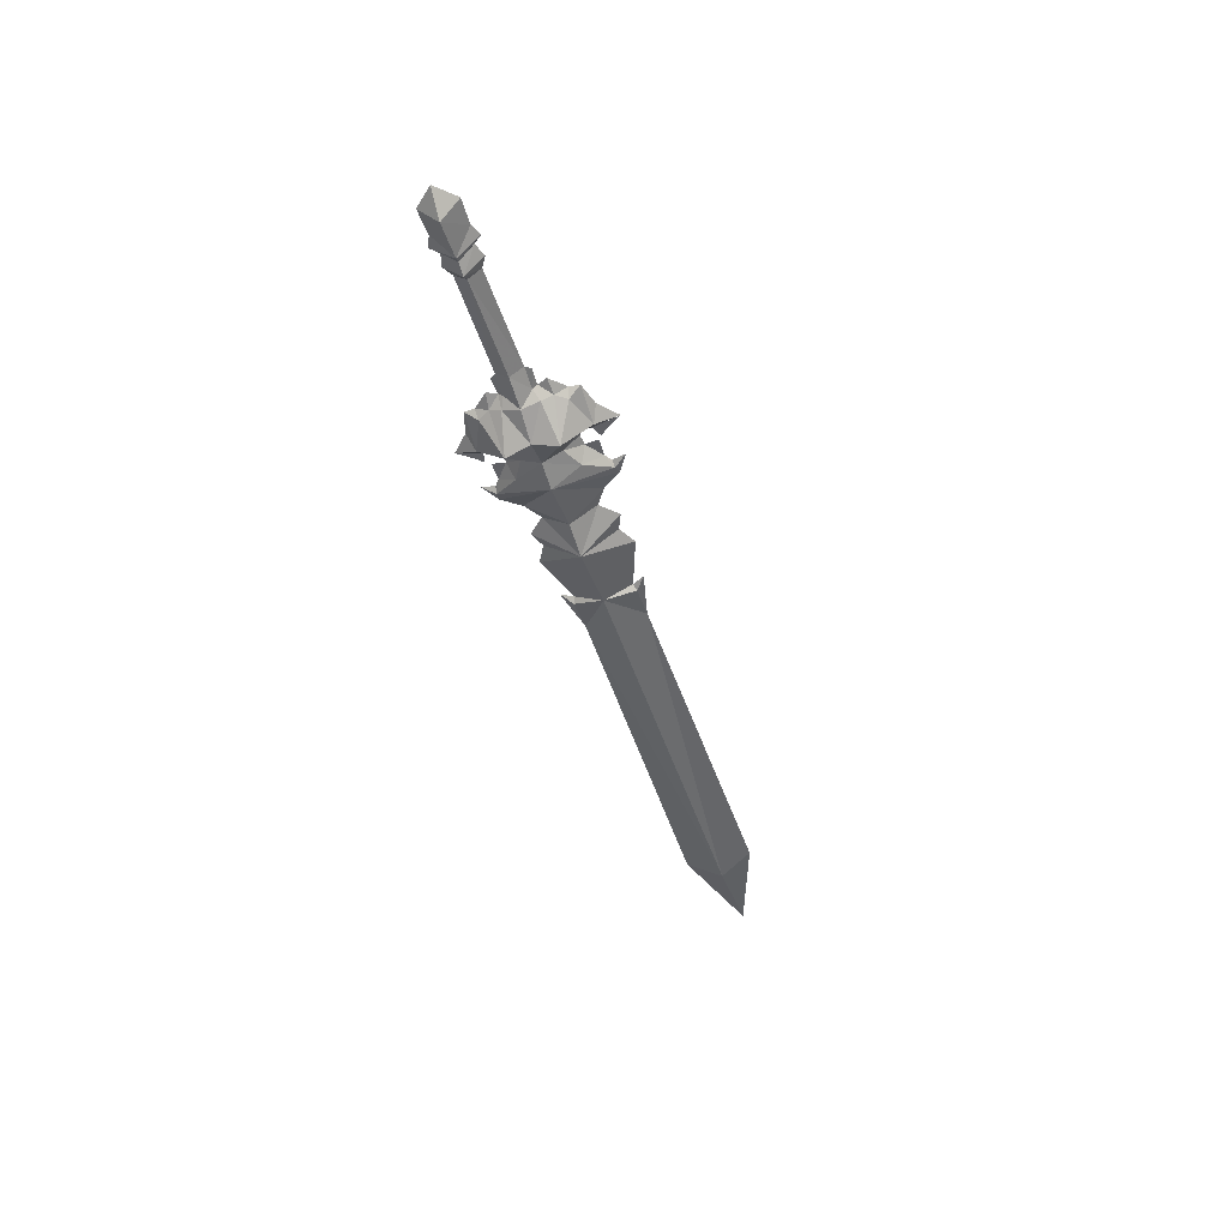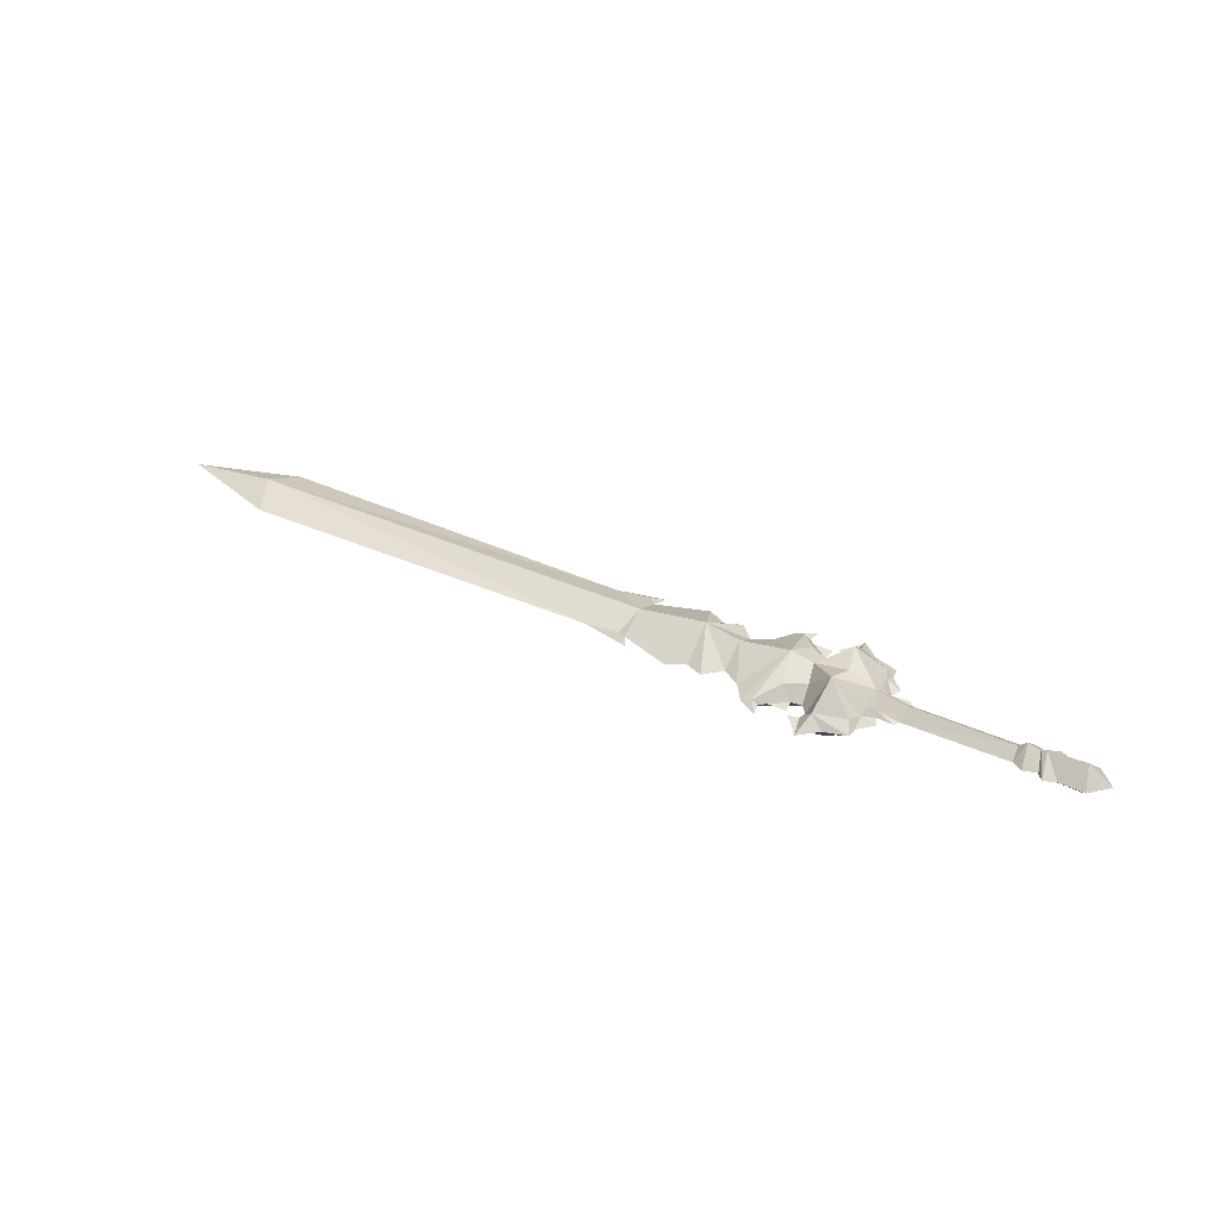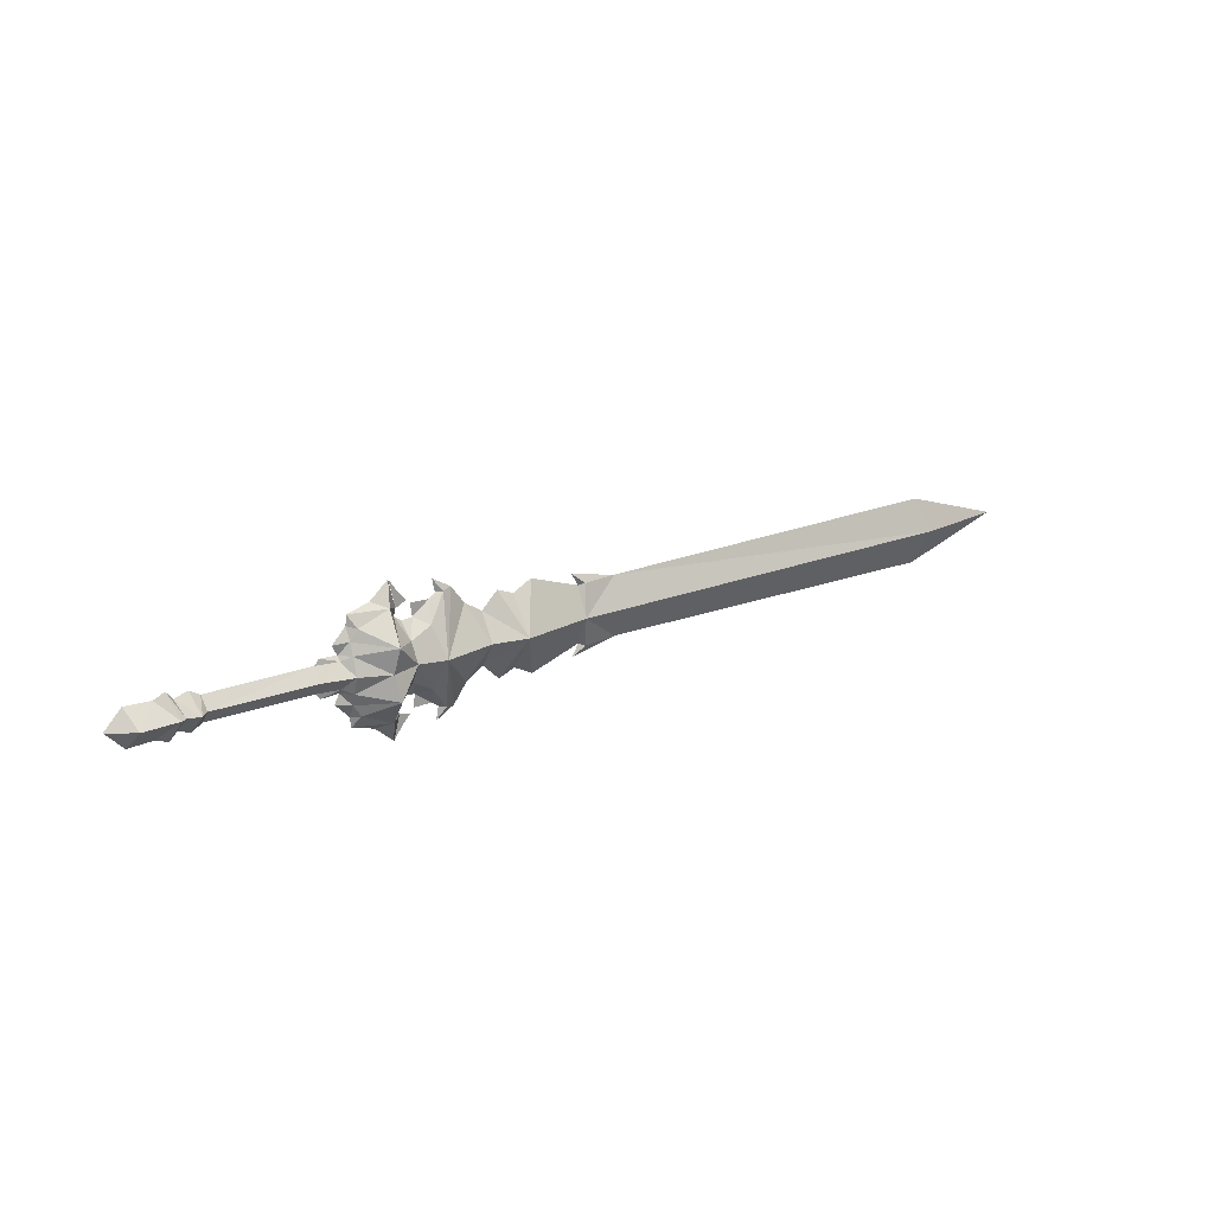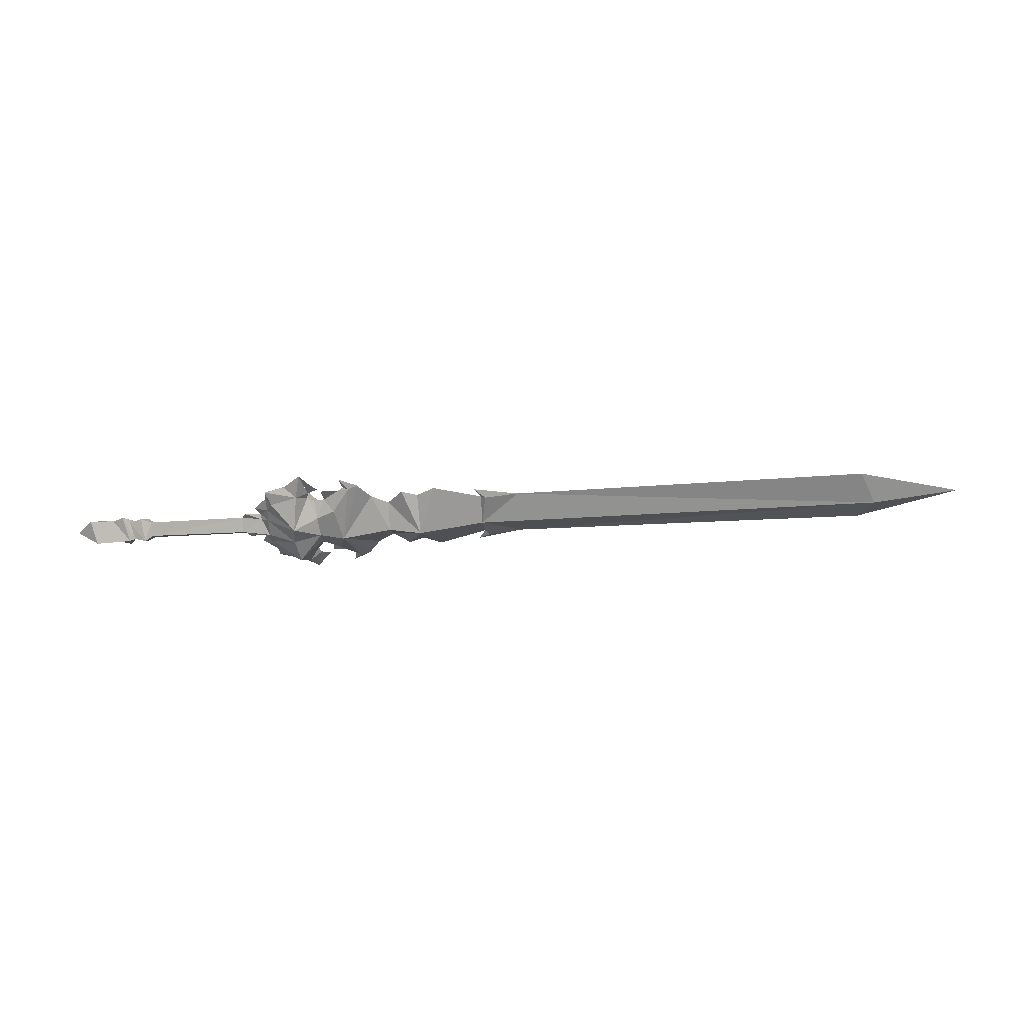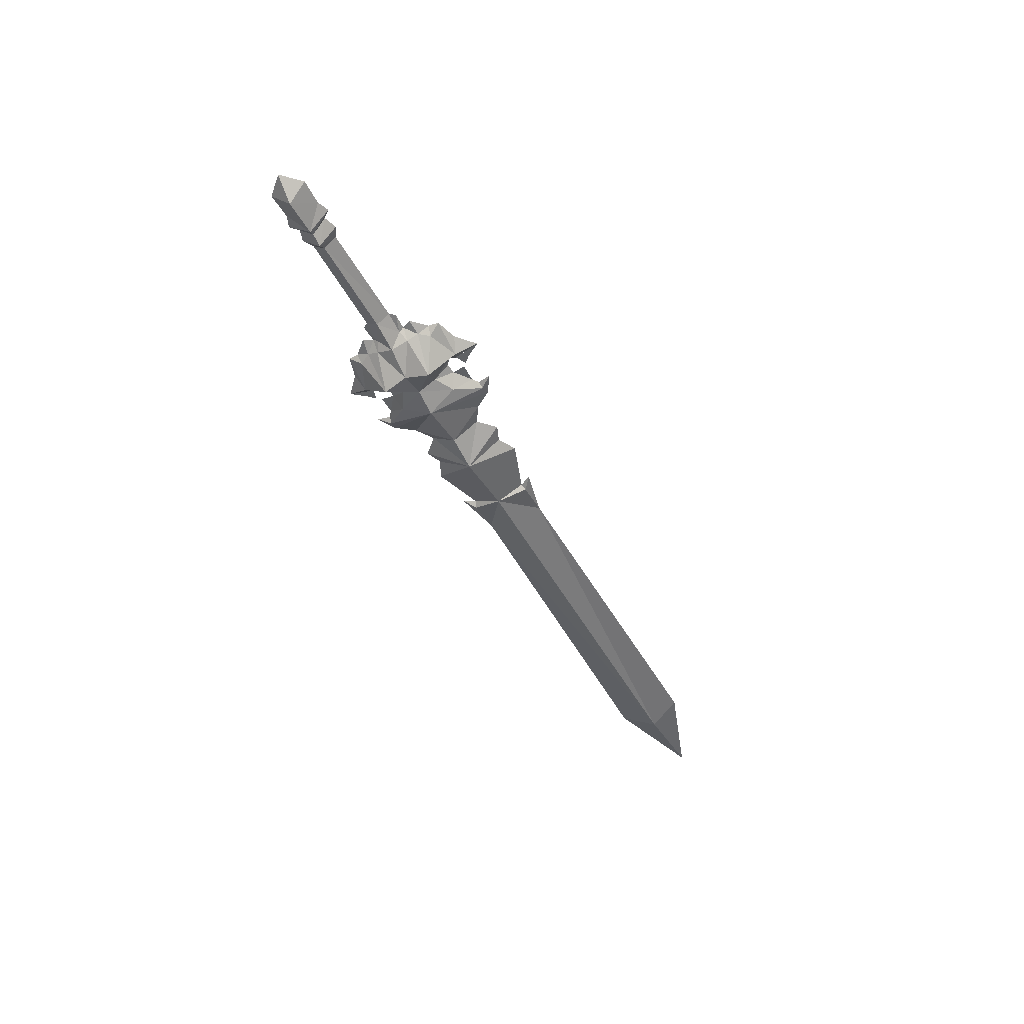
<metadata>
{"format":"obj","ext":"obj","renderer":"f3d","projection":"perspective","resolution":1024,"background":"white","views":[{"elev":-44.6,"azim":-73.3,"up":"+Y"},{"elev":37.6,"azim":-149.9,"up":"+Y"},{"elev":20.3,"azim":-35.8,"up":"+Z"},{"elev":-42.3,"azim":4.2,"up":"+Y"},{"elev":-46.3,"azim":-63.4,"up":"+Y"}]}
</metadata>
<code>
g common_righthanditem_11110
v 4.678 -0.1499 2.936
v 5.011 -0.1499 4.151
v 4.115 -0.1506 5.502
v 5.675 -0.1492 3.415
v 4.689 -0.1499 -6.02
v 4.115 -0.1506 -8.216
v 5.011 -0.1499 -6.999
v 5.675 -0.1492 -6.289
v 70.09 -0.1506 -1.383
v 60.36 -0.1506 1.748
v 61.68 -1.285 -1.383
v 15.74 -2.426 -1.383
v 15.68 -0.1506 1.877
v 14.15 -0.1506 2.482
v -17.75 -1.714 -1.383
v -18.33 -0.1506 0.304
v -19.94 -0.1506 -1.383
v 10.99 -0.1546 2.055
v 12.57 -1.777 -1.382
v 12.64 -0.1506 1.002
v 12.64 -0.1506 1.002
v 12.57 -1.777 -1.382
v 22.06 -1.402 -1.383
v 22.08 -0.1506 1.209
v 17.41 -0.1506 2.784
v 9.778 -0.1506 3.724
v 7.876 -2.653 -1.382
v -15.96 -0.1506 0.2089
v -14.39 -1.554 -1.383
v -12.77 -1.649 -1.383
v -13.08 -0.1506 0.3149
v -14.32 -0.1546 -0.08079
v -13.9 -1.295 -1.383
v -12.14 -0.1506 -0.2487
v -12.06 -0.9991 -1.383
v -2.63 -1.092 -1.383
v -2.607 -0.1506 -0.2049
v 8.858 -0.5182 3.59
v 7.154 -1.364 1.36
v 3.619 -1.158 3.44
v 4.115 -0.1506 5.476
v 2.397 -0.1506 3.963
v 5.327 -1.323 0.3871
v 3.216 -3.299 0.8814
v 5.487 -2.05 -1.382
v 4.678 -0.1506 2.91
v 8.054 -0.1506 4.714
v 8.309 -0.1506 3.501
v -14.91 -0.1506 0.6412
v 22.55 -0.542 1.411
v 22.06 -1.402 -1.383
v 25.83 -0.1506 1.368
v 21.46 -0.1506 2.315
v 22.08 -0.1506 1.209
v 0.2386 -1.106 0.2031
v 0.1984 -1.654 -1.382
v 2.86 -2.814 -1.382
v -0.5695 -0.5017 -0.2111
v -0.6343 -0.1506 0.2116
v -2.226 -0.1506 0.3012
v -2.607 -0.1506 -0.2049
v 0.2725 -0.6962 1.274
v 0.8636 -0.9072 2.285
v 0.3199 -0.1506 3.368
v 6.169 -0.1506 1.902
v 5.147 -0.1546 1.811
v 7.718 -0.1506 3.059
v 4.51 -0.1528 2.304
v -1.048 -0.1506 1.094
v 0.22 -0.1506 2.428
v 70.09 -0.1506 -1.383
v 61.68 0.9834 -1.383
v 60.36 -0.1506 1.748
v 15.74 2.125 -1.383
v 14.15 -0.1506 2.482
v 15.68 -0.1506 1.877
v -17.75 1.413 -1.383
v 10.99 -0.1546 2.055
v 12.64 -0.1506 1.002
v 12.57 1.475 -1.383
v 17.41 -0.1506 2.784
v 22.08 -0.1506 1.209
v 22.06 1.101 -1.383
v 7.876 2.285 -1.383
v 9.778 -0.1506 3.724
v -14.39 1.253 -1.383
v -12.77 1.348 -1.383
v -13.9 0.9941 -1.383
v -12.06 0.6979 -1.383
v -2.63 0.7909 -1.383
v 7.154 1.062 1.36
v 8.859 0.2169 3.59
v 3.619 0.8569 3.439
v 2.397 -0.1506 3.963
v 4.115 -0.1506 5.476
v 3.216 2.997 0.8813
v 5.327 1.022 0.3871
v 5.751 1.816 -1.383
v 4.678 -0.1506 2.91
v 3.619 0.8569 3.439
v 8.309 -0.1506 3.501
v 8.054 -0.1506 4.714
v 22.55 0.2408 1.411
v 22.06 1.101 -1.383
v 22.08 -0.1506 1.209
v 21.46 -0.1506 2.315
v 25.83 -0.1506 1.368
v 2.669 2.314 -1.383
v 0.1984 1.352 -1.383
v -0.5695 0.2004 -0.2111
v -2.607 -0.1506 -0.2049
v -2.226 -0.1506 0.3012
v -0.6343 -0.1506 0.2116
v 0.2386 0.805 0.203
v 0.2725 0.3949 1.274
v 0.8636 0.606 2.285
v 0.3199 -0.1506 3.368
v 5.147 -0.1546 1.811
v 6.169 -0.1506 1.902
v 7.718 -0.1506 3.059
v 4.51 -0.1528 2.304
v -1.048 -0.1506 1.094
v 0.22 -0.1506 2.428
v 6.169 -0.1492 1.903
v 7.729 -0.1492 3.062
v 7.729 -0.1492 3.062
v 5.992 -0.1492 3.11
v 60.36 -0.1506 -4.513
v 14.15 -0.1506 -5.247
v 15.68 -0.1506 -4.643
v -18.33 -0.1506 -3.069
v 10.99 -0.1546 -4.82
v 12.64 -0.1506 -3.767
v 12.64 -0.1506 -3.767
v 17.41 -0.1506 -5.549
v 22.08 -0.1506 -3.974
v 7.876 -2.653 -1.382
v 9.777 -0.1506 -6.489
v -15.96 -0.1506 -2.974
v -14.32 -0.1546 -2.684
v -13.08 -0.1506 -3.08
v -12.14 -0.1506 -2.516
v -2.607 -0.1506 -2.56
v 7.154 -1.364 -4.125
v 8.858 -0.5182 -6.355
v 3.619 -1.158 -6.205
v 2.397 -0.1506 -6.728
v 4.115 -0.1506 -8.241
v 5.487 -2.05 -1.382
v 3.216 -3.299 -3.646
v 5.376 -1.255 -3.14
v 4.693 -0.1506 -6.055
v 8.309 -0.1506 -6.266
v 8.054 -0.1506 -7.478
v -14.91 -0.1506 -3.406
v 22.55 -0.542 -4.176
v 22.08 -0.1506 -3.974
v 21.46 -0.1506 -5.081
v 25.83 -0.1506 -4.133
v 0.2386 -1.106 -2.968
v 0.1984 -1.654 -1.382
v -0.5695 -0.5017 -2.554
v -2.607 -0.1506 -2.56
v -2.226 -0.1506 -3.066
v -0.6343 -0.1506 -2.977
v 0.2725 -0.6962 -4.039
v 0.8636 -0.9072 -5.05
v 0.3198 -0.1506 -6.133
v 5.147 -0.1546 -4.576
v 6.169 -0.1506 -4.667
v 7.718 -0.1506 -5.824
v 4.484 -0.1524 -5.384
v -1.048 -0.1506 -3.859
v 0.22 -0.1506 -5.193
v 60.36 -0.1506 -4.513
v 15.68 -0.1506 -4.643
v 14.15 -0.1506 -5.247
v 10.99 -0.1546 -4.82
v 12.64 -0.1506 -3.767
v 22.08 -0.1506 -3.974
v 17.41 -0.1506 -5.549
v 9.777 -0.1506 -6.489
v 7.876 2.285 -1.383
v 8.858 0.2169 -6.355
v 7.154 1.062 -4.125
v 3.619 0.8569 -6.205
v 4.115 -0.1506 -8.241
v 2.397 -0.1506 -6.728
v 5.327 1.022 -3.152
v 3.216 2.997 -3.646
v 5.751 1.816 -1.383
v 3.619 0.8569 -6.205
v 4.693 -0.1506 -6.055
v 8.054 -0.1506 -7.478
v 8.309 -0.1506 -6.266
v 22.55 0.2408 -4.176
v 25.83 -0.1506 -4.133
v 21.46 -0.1506 -5.081
v 22.08 -0.1506 -3.974
v 2.669 2.314 -1.383
v 0.1984 1.352 -1.383
v -0.5695 0.2004 -2.554
v -0.6343 -0.1506 -2.977
v -2.226 -0.1506 -3.066
v -2.607 -0.1506 -2.56
v 0.2386 0.805 -2.968
v 0.2725 0.3949 -4.039
v 0.8636 0.606 -5.05
v 0.3198 -0.1506 -6.133
v 6.169 -0.1506 -4.667
v 5.147 -0.1546 -4.576
v 7.718 -0.1506 -5.824
v 4.484 -0.1524 -5.384
v -1.048 -0.1506 -3.859
v 0.22 -0.1506 -5.193
v 6.169 -0.1492 -4.641
v 5.992 -0.1492 -5.823
v 7.718 -0.1492 -5.798
v 7.718 -0.1492 -5.798
v -2.63 -1.092 -1.383
v -2.63 0.7909 -1.383
f 1 2 3
f 1 4 2
f 5 6 7
f 5 7 8
f 9 10 11
f 12 13 14
f 15 16 17
f 18 19 20
f 12 14 21
f 21 22 12
f 12 23 24
f 24 25 12
f 12 25 13
f 18 26 27
f 27 19 18
f 28 16 15
f 15 29 28
f 30 31 32
f 32 33 30
f 34 31 30
f 30 35 34
f 35 36 37
f 37 34 35
f 27 26 38
f 38 39 27
f 40 41 42
f 43 44 45
f 41 40 46
f 38 47 48
f 26 47 38
f 33 32 49
f 49 29 33
f 49 28 29
f 50 51 52
f 50 53 54
f 53 50 52
f 55 56 57
f 57 44 55
f 58 59 60
f 60 61 58
f 55 62 59
f 59 58 55
f 39 43 45
f 45 27 39
f 44 40 63
f 64 63 40
f 40 42 64
f 43 39 65
f 65 66 43
f 65 39 67
f 67 39 38
f 38 48 67
f 40 44 68
f 68 46 40
f 62 44 63
f 55 58 56
f 59 62 69
f 62 70 69
f 63 64 70
f 70 62 63
f 71 72 73
f 74 75 76
f 77 17 16
f 78 79 80
f 74 80 79
f 79 75 74
f 74 81 82
f 82 83 74
f 74 76 81
f 78 80 84
f 84 85 78
f 28 86 77
f 77 16 28
f 87 88 32
f 32 31 87
f 34 89 87
f 87 31 34
f 89 34 37
f 37 90 89
f 84 91 92
f 92 85 84
f 93 94 95
f 96 97 98
f 95 99 100
f 92 101 102
f 85 92 102
f 88 86 49
f 49 32 88
f 49 86 28
f 103 104 105
f 103 105 106
f 106 107 103
f 108 109 96
f 110 111 112
f 112 113 110
f 114 110 113
f 113 115 114
f 91 84 98
f 98 97 91
f 96 116 93
f 117 94 93
f 93 116 117
f 97 118 119
f 119 91 97
f 119 120 91
f 120 101 92
f 92 91 120
f 93 99 121
f 121 96 93
f 115 96 114
f 114 109 110
f 113 122 115
f 115 122 123
f 116 115 123
f 123 117 116
f 124 125 126
f 126 127 124
f 9 11 128
f 12 129 130
f 15 17 131
f 132 133 19
f 12 22 134
f 134 129 12
f 12 135 136
f 136 23 12
f 12 130 135
f 132 19 137
f 137 138 132
f 139 29 15
f 15 131 139
f 30 33 140
f 140 141 30
f 142 35 30
f 30 141 142
f 35 142 143
f 143 36 35
f 137 144 145
f 145 138 137
f 146 147 148
f 149 57 150
f 150 151 149
f 148 152 146
f 145 153 154
f 138 145 154
f 33 29 155
f 155 140 33
f 155 29 139
f 156 51 157
f 156 157 158
f 158 159 156
f 160 150 57
f 57 161 160
f 162 163 164
f 164 165 162
f 160 162 165
f 165 166 160
f 144 137 149
f 149 151 144
f 150 167 146
f 168 147 146
f 146 167 168
f 151 169 170
f 170 144 151
f 170 171 144
f 171 153 145
f 145 144 171
f 146 152 172
f 172 150 146
f 166 150 160
f 160 161 162
f 165 173 166
f 166 173 174
f 167 166 174
f 174 168 167
f 71 175 72
f 74 176 177
f 77 131 17
f 178 80 179
f 74 177 179
f 179 80 74
f 74 83 180
f 180 181 74
f 74 181 176
f 178 182 183
f 183 80 178
f 139 131 77
f 77 86 139
f 87 141 140
f 140 88 87
f 142 141 87
f 87 89 142
f 89 90 143
f 143 142 89
f 183 182 184
f 184 185 183
f 186 187 188
f 189 190 191
f 187 192 193
f 184 194 195
f 182 194 184
f 88 140 155
f 155 86 88
f 155 139 86
f 196 104 197
f 196 198 199
f 198 196 197
f 200 190 201
f 202 203 204
f 204 205 202
f 206 207 203
f 203 202 206
f 185 189 191
f 191 183 185
f 190 186 208
f 209 208 186
f 186 188 209
f 189 185 210
f 210 211 189
f 210 185 212
f 212 185 184
f 184 195 212
f 186 190 213
f 213 193 186
f 207 190 208
f 206 202 201
f 203 207 214
f 207 215 214
f 208 209 215
f 215 207 208
f 216 217 218
f 218 219 216
f 191 190 200
f 45 44 57
f 96 98 108
f 96 109 114
f 201 190 206
f 72 175 197
f 197 104 72
f 107 73 72
f 72 104 107
f 159 128 11
f 11 51 159
f 11 10 52
f 52 51 11
f 196 199 104
f 103 107 104
f 50 54 51
f 156 159 51
f 43 66 68
f 68 44 43
f 121 118 97
f 97 96 121
f 189 211 213
f 213 190 189
f 172 169 151
f 151 150 172
f 58 61 220
f 220 56 58
f 220 163 162
f 162 161 220
f 221 111 110
f 110 109 221
f 202 205 221
f 221 201 202
f 62 55 44
f 166 167 150
f 207 206 190
f 115 116 96

</code>
